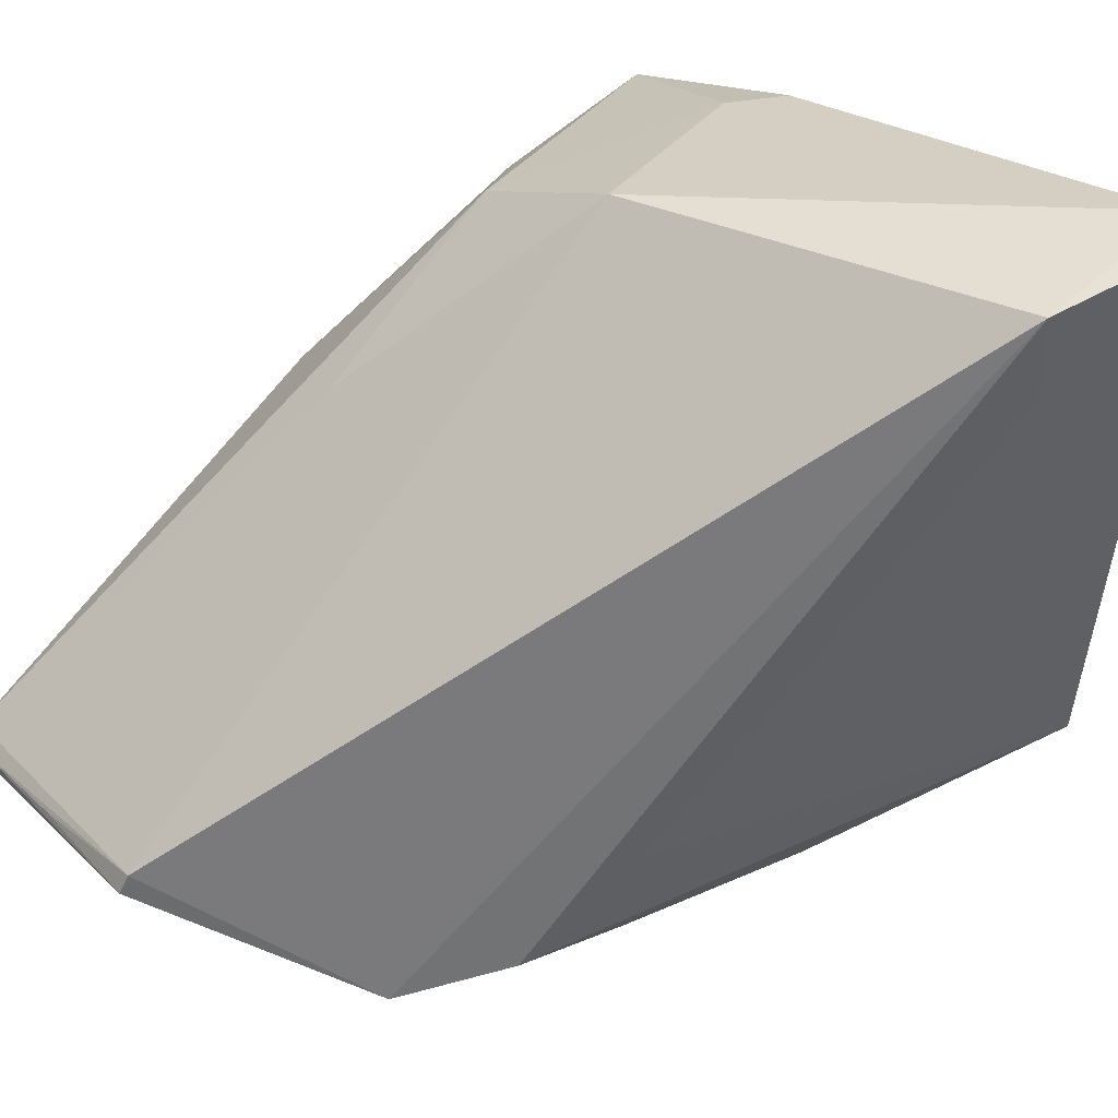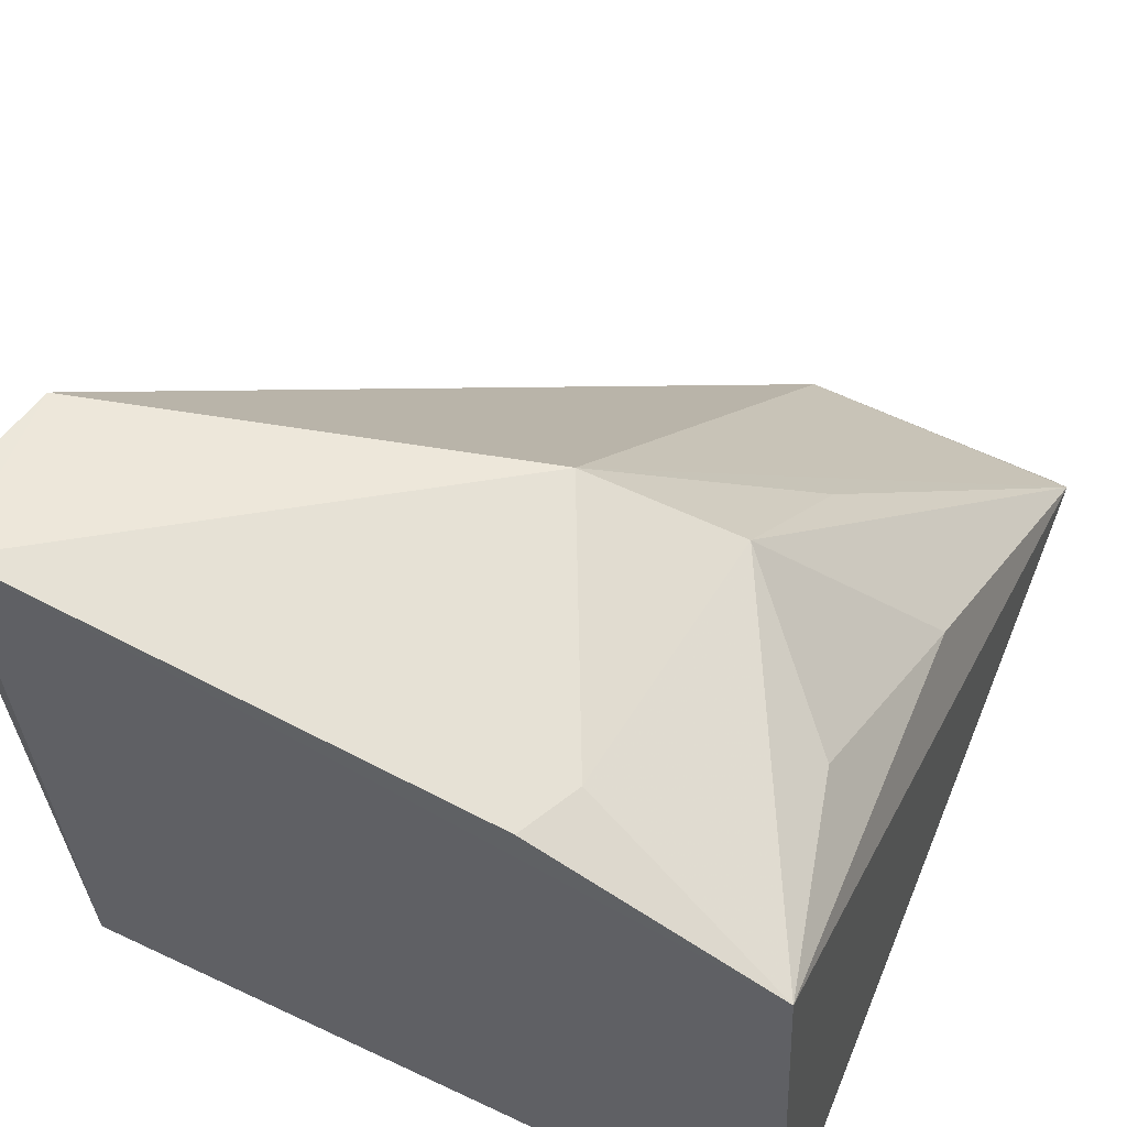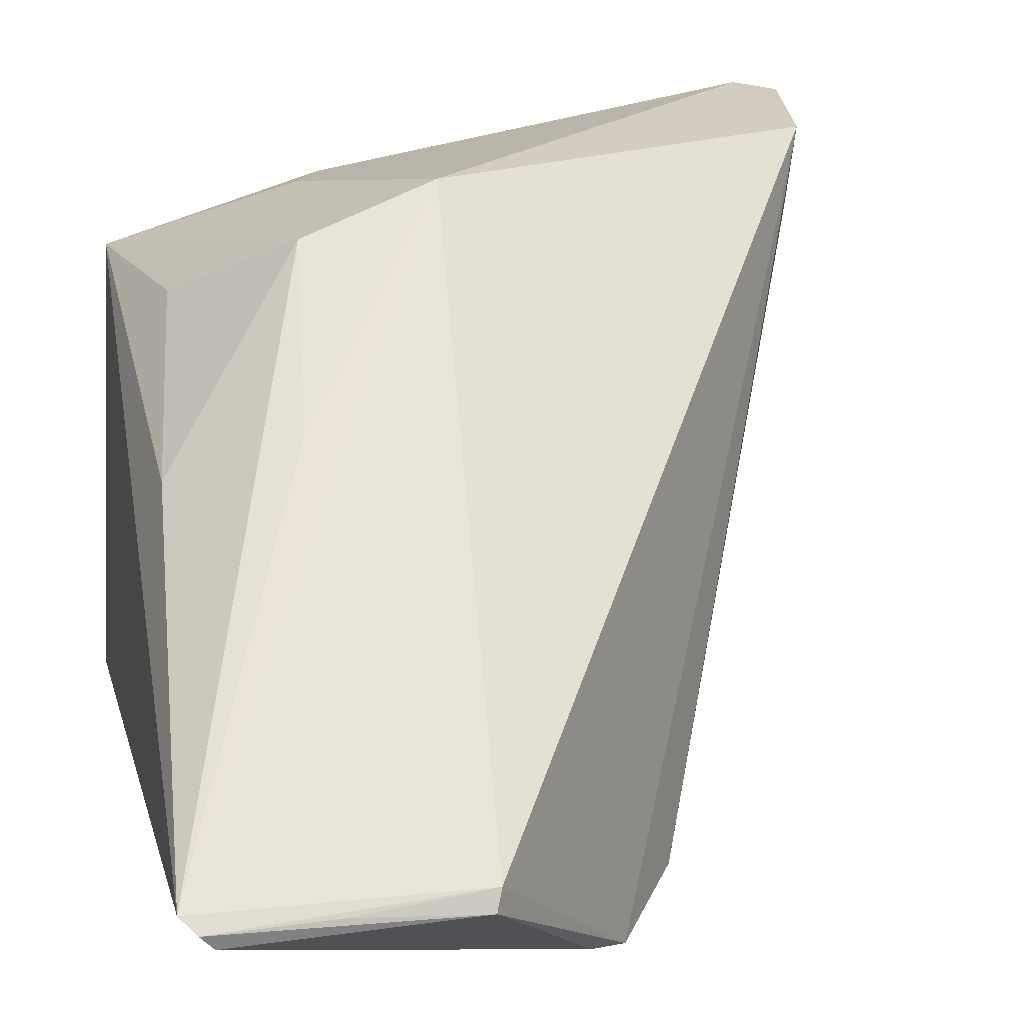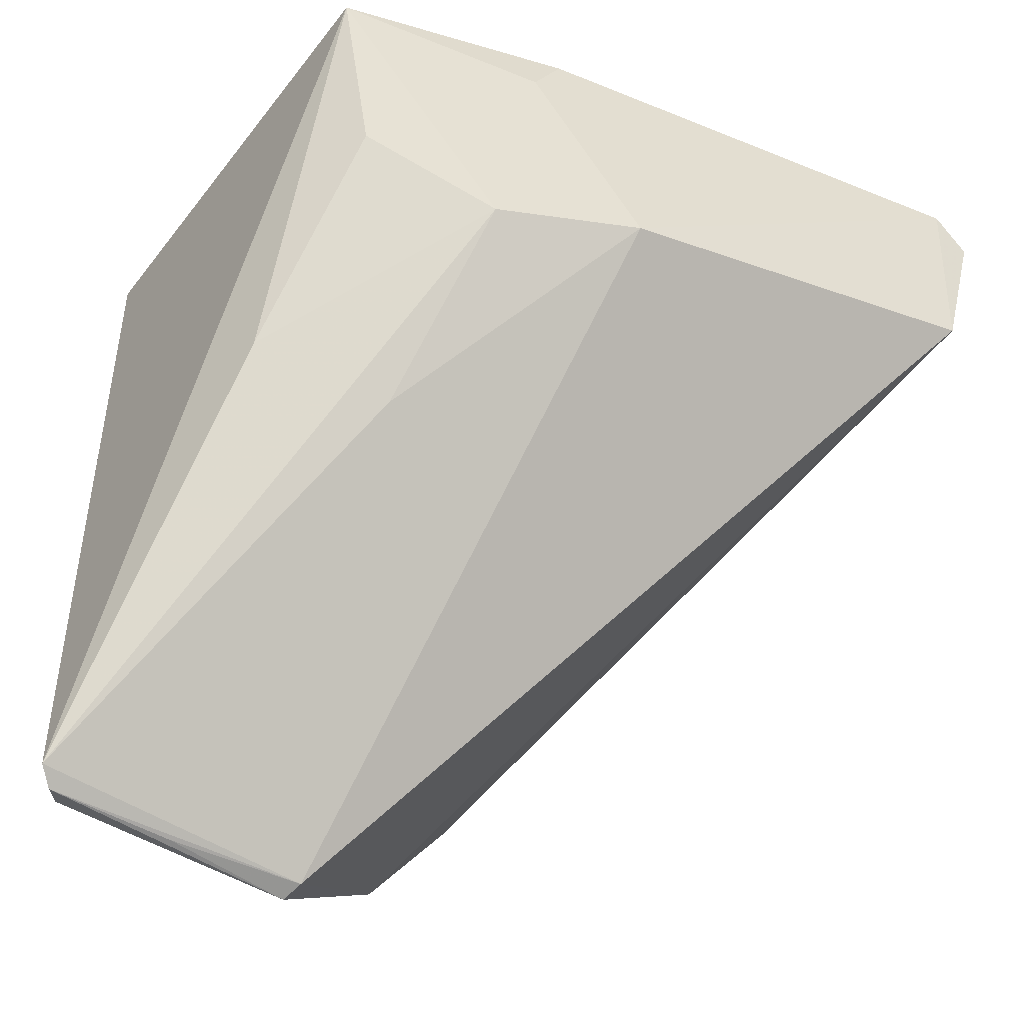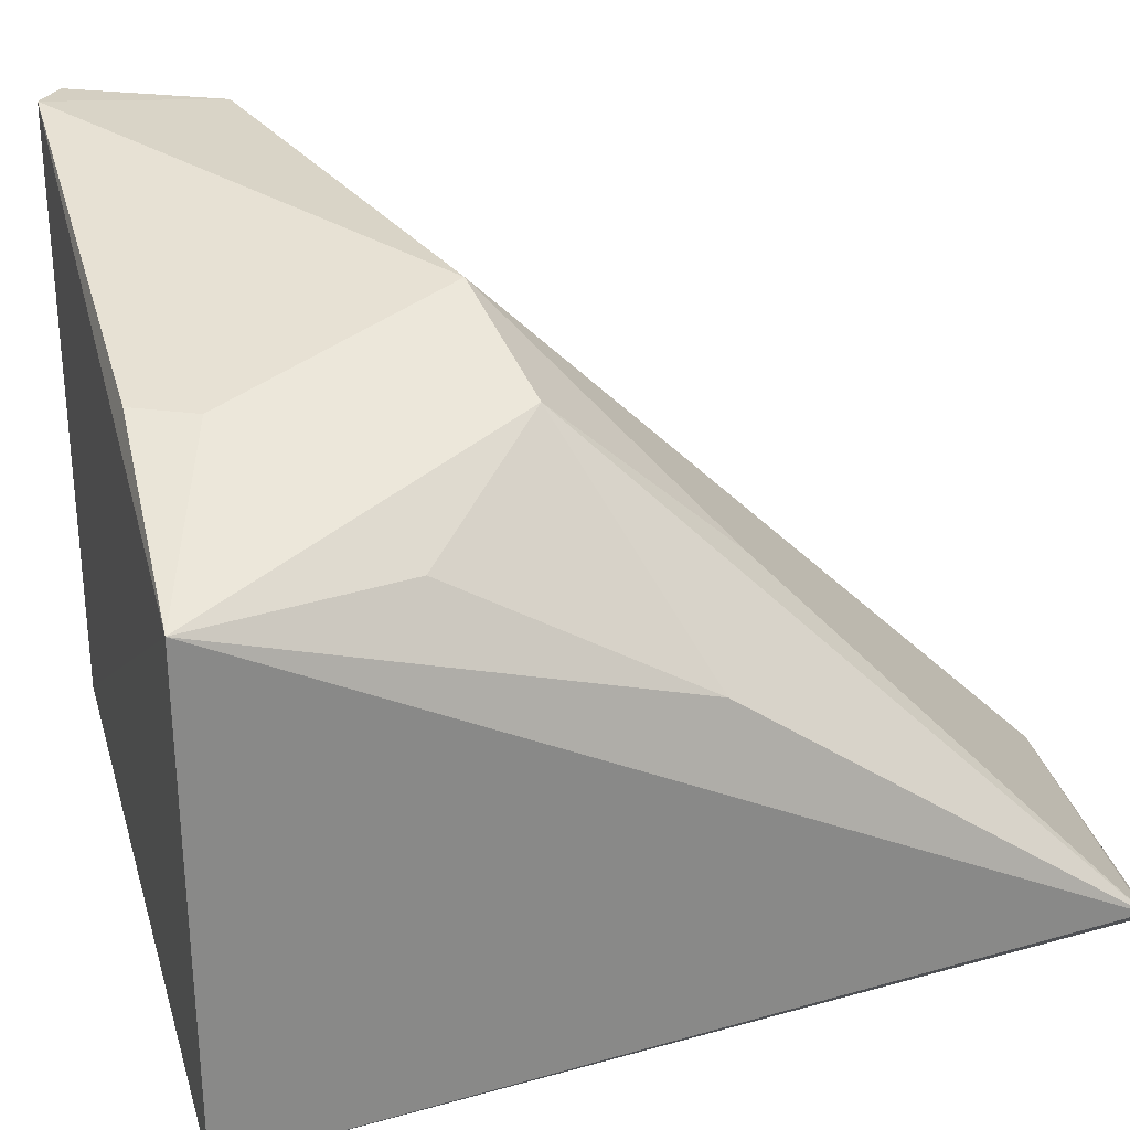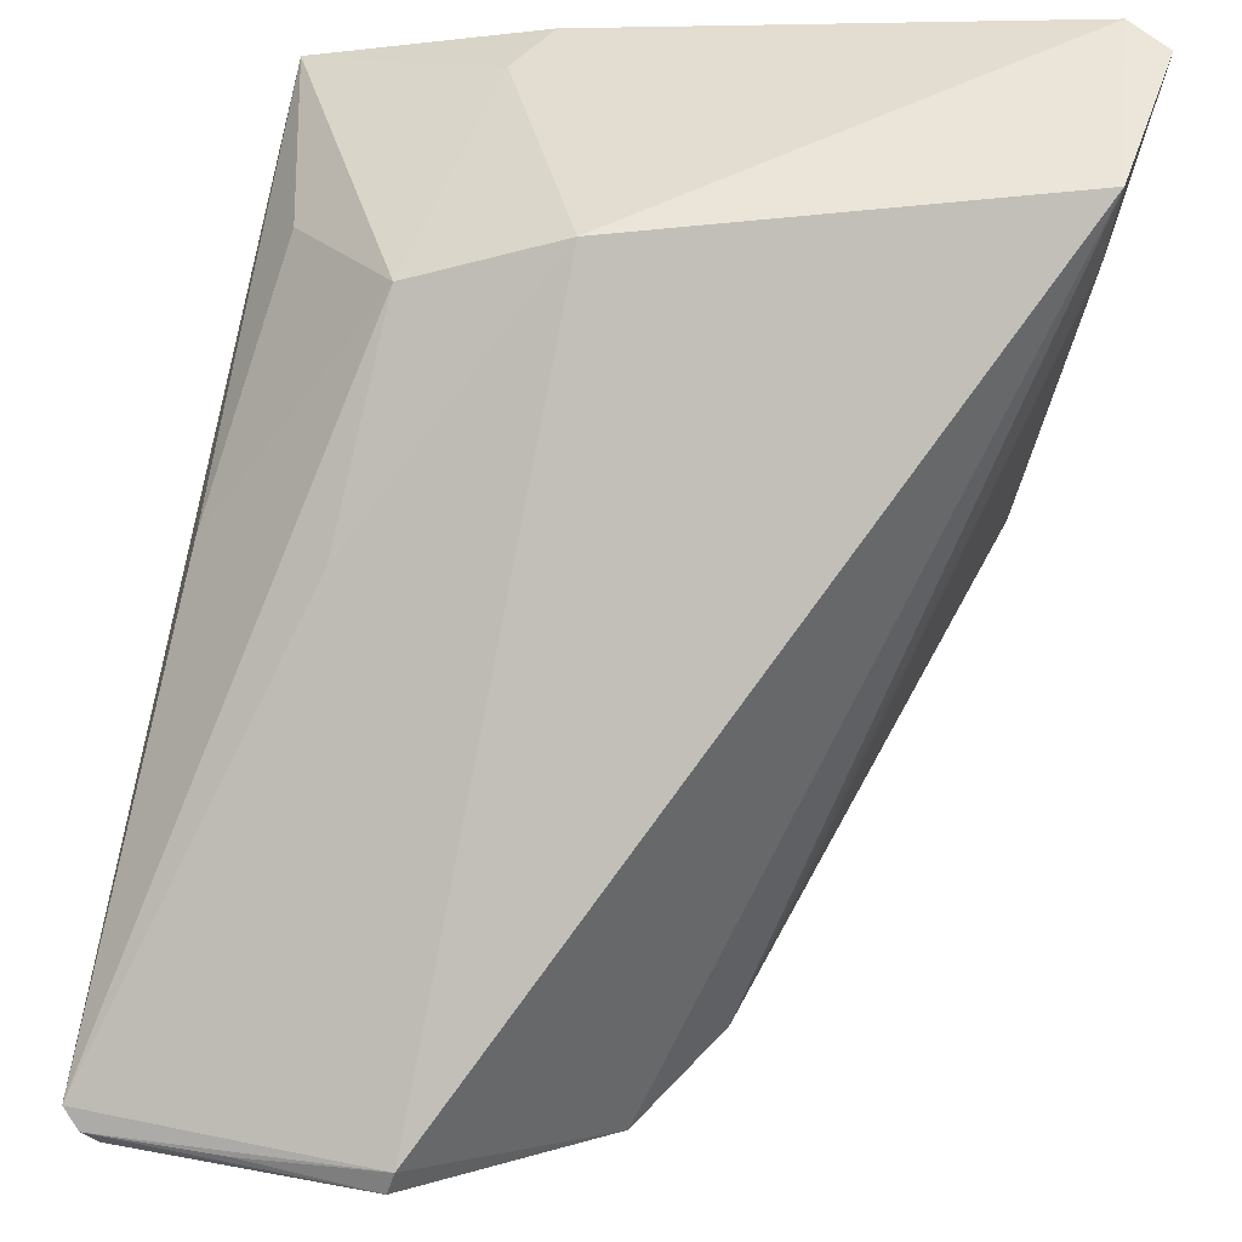
<metadata>
{"format":"obj","ext":"obj","renderer":"f3d","projection":"perspective","resolution":1024,"background":"white","views":[{"elev":37.1,"azim":47.7,"up":"+Z"},{"elev":57.0,"azim":-158.6,"up":"+Z"},{"elev":16.9,"azim":-13.7,"up":"+Z"},{"elev":-48.7,"azim":-33.2,"up":"+Y"},{"elev":29.3,"azim":-108.9,"up":"+Z"},{"elev":48.0,"azim":9.2,"up":"+Z"}]}
</metadata>
<code>
v 0.12 -6.465e-05 0.1303
v 0.1229 -0.002071 0.1299
v 0.117 0.0002764 0.08843
v 0.06916 0.003173 0.0851
v 0.06809 -0.05519 0.08969
v 0.07066 0.003063 0.1191
v 0.09189 -0.01971 0.1271
v 0.09887 -0.04522 0.07961
v 0.08764 -0.05687 0.09022
v 0.1209 -0.01267 0.1286
v 0.08177 -0.02101 0.1235
v 0.087 0.001567 0.1243
v 0.07022 -0.05593 0.08758
v 0.1084 -0.01639 0.08119
v 0.104 -0.03835 0.08184
v 0.1203 -0.01192 0.1224
v 0.08476 -0.002446 0.1243
v 0.07097 -0.0284 0.1089
v 0.07997 -0.03293 0.1128
v 0.09615 -0.04662 0.08015
v 0.06922 -0.0561 0.08864
v 0.1036 -0.02885 0.07893
v 0.108 -0.03079 0.08975
v 0.07361 -0.01177 0.1184
v 0.08719 -0.05739 0.08868
v 0.07809 -0.05663 0.0891
f 1 2 3
f 6 1 3
f 6 3 4
f 6 4 5
f 9 7 5
f 10 2 1
f 10 1 7
f 10 7 9
f 10 9 8
f 12 1 6
f 13 5 4
f 14 4 3
f 15 10 8
f 15 14 3
f 16 3 2
f 16 2 10
f 16 10 15
f 17 11 7
f 17 6 11
f 17 12 6
f 17 7 1
f 17 1 12
f 18 6 5
f 18 5 11
f 19 11 5
f 19 5 7
f 19 7 11
f 20 13 4
f 20 4 8
f 21 9 5
f 21 5 13
f 22 8 4
f 22 4 14
f 22 15 8
f 22 14 15
f 23 16 15
f 23 15 3
f 23 3 16
f 24 18 11
f 24 11 6
f 24 6 18
f 25 20 8
f 25 8 9
f 25 13 20
f 25 21 13
f 26 25 9
f 26 9 21
f 26 21 25

</code>
